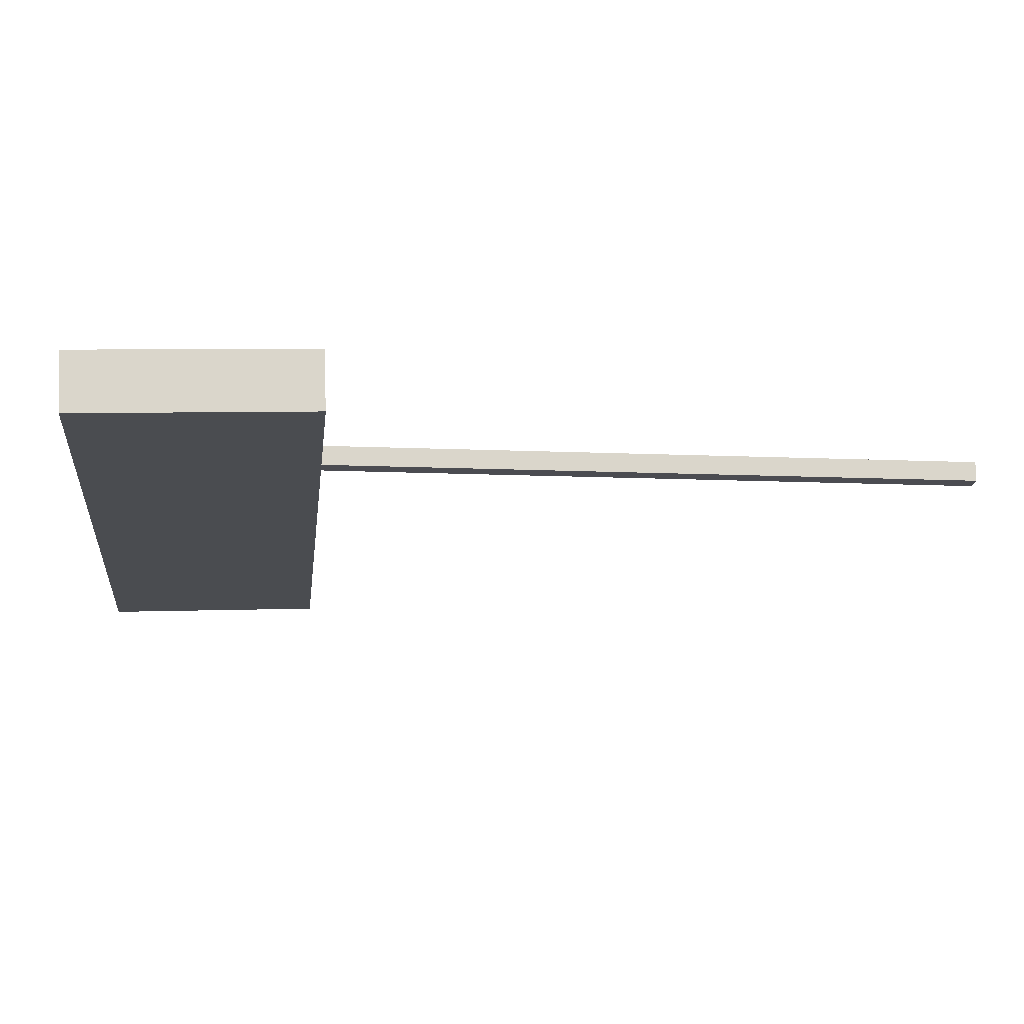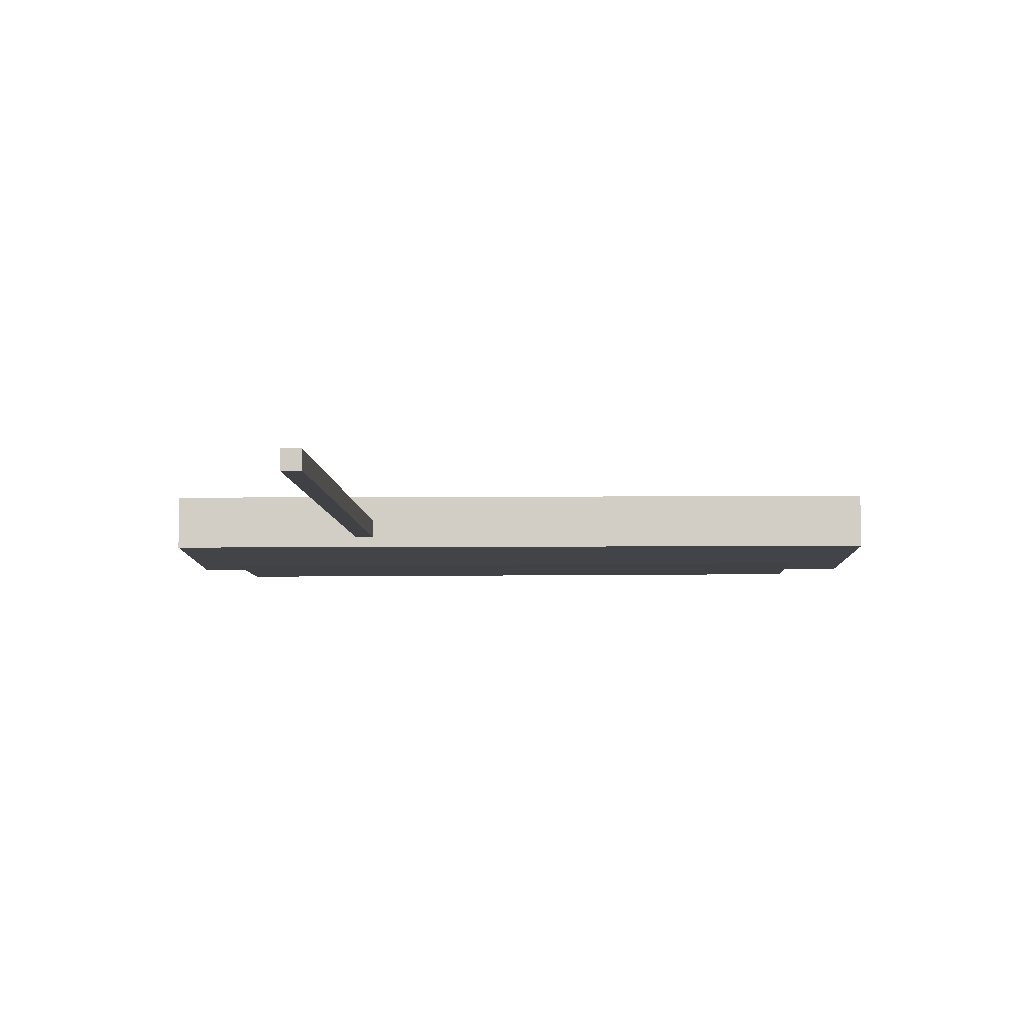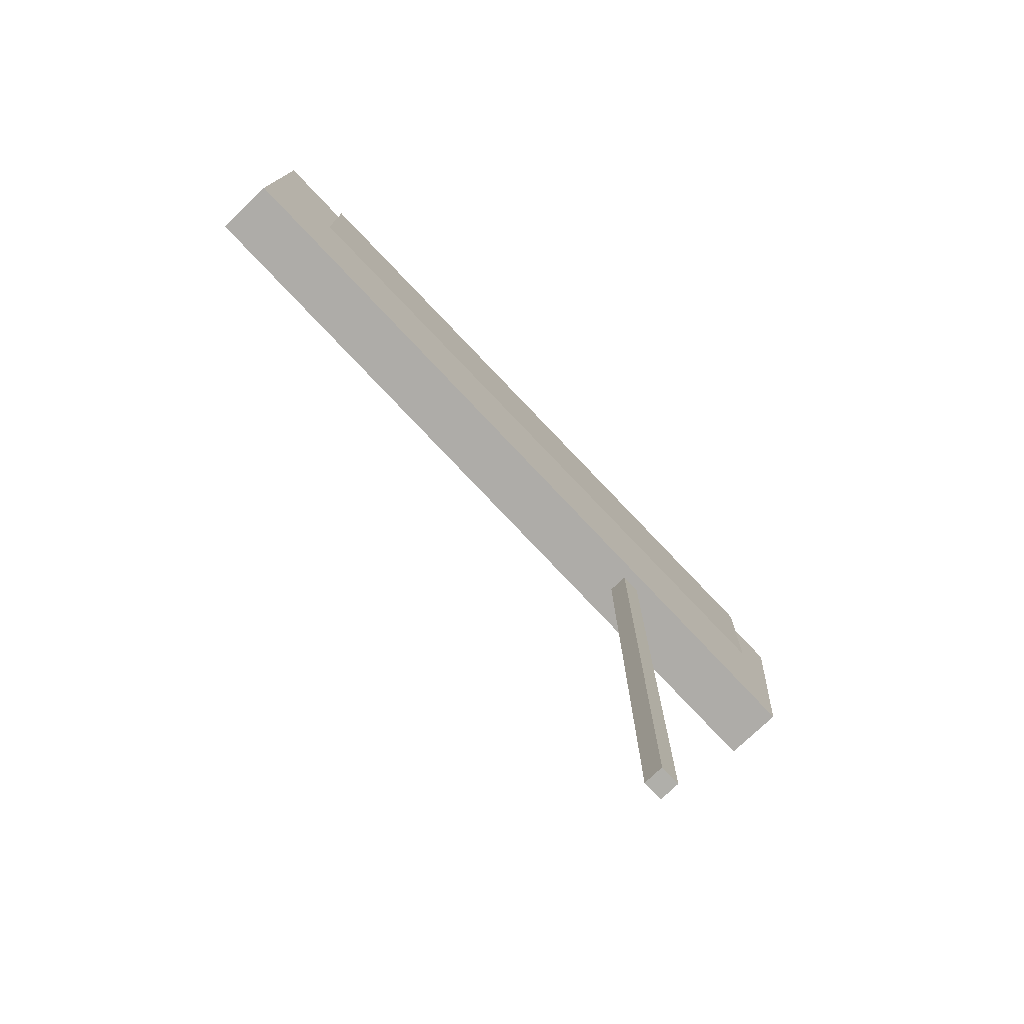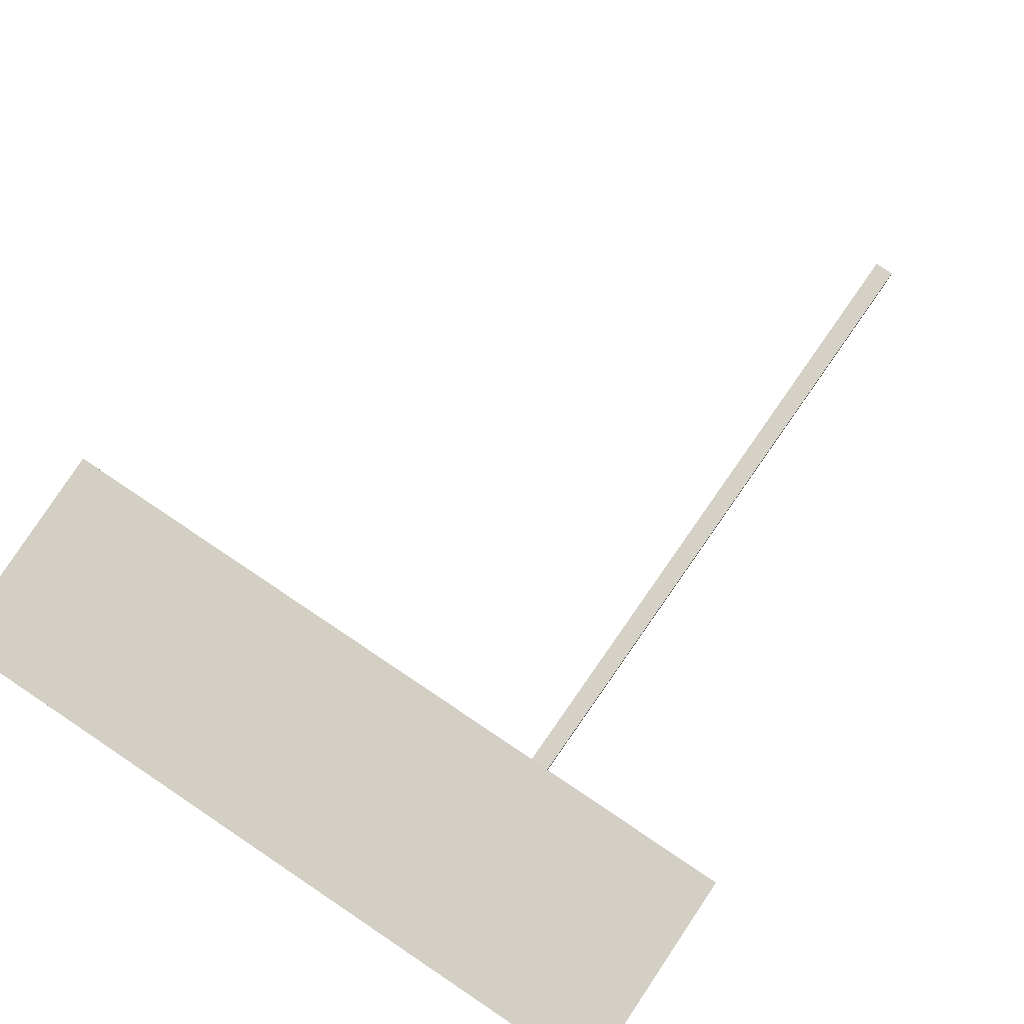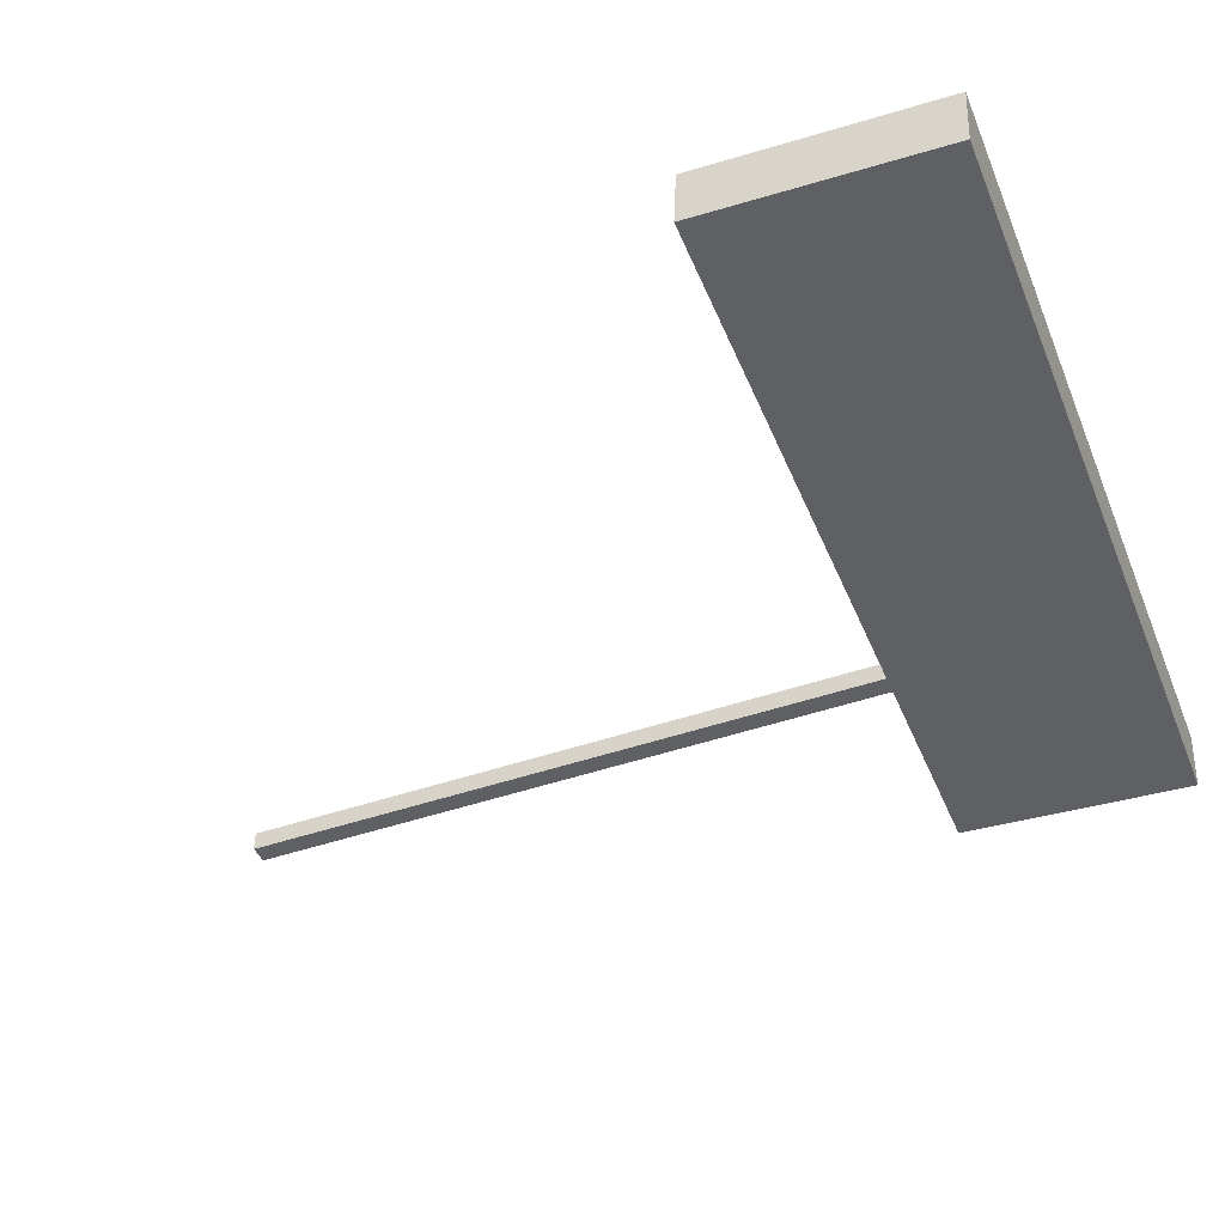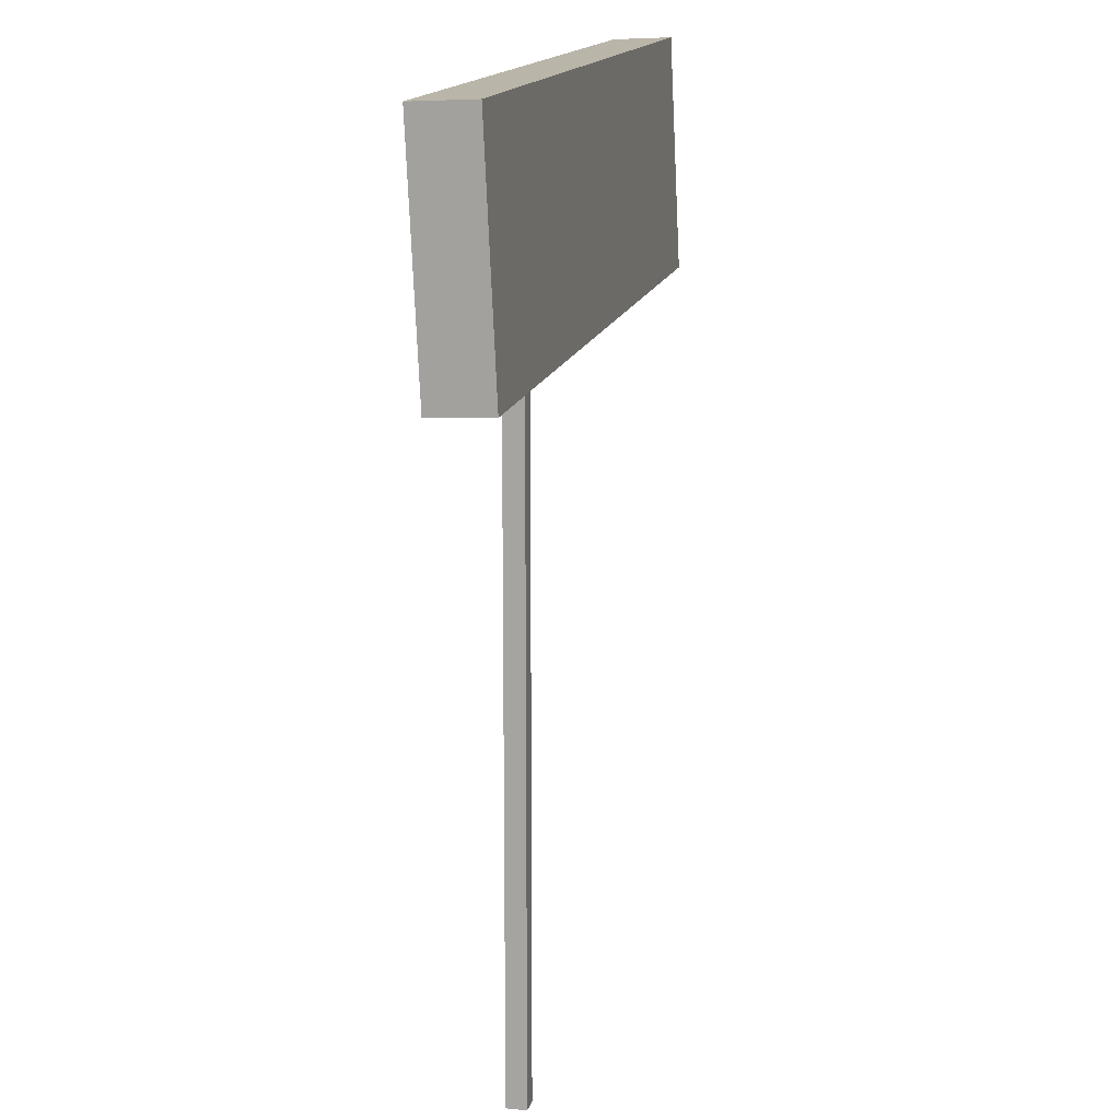
<metadata>
{"format":"obj","ext":"obj","renderer":"f3d","projection":"perspective","resolution":1024,"background":"white","views":[{"elev":-15.4,"azim":-94.9,"up":"+Z"},{"elev":-5.7,"azim":1.7,"up":"+Z"},{"elev":-78.0,"azim":133.5,"up":"+Y"},{"elev":79.1,"azim":-145.0,"up":"+Z"},{"elev":-43.6,"azim":112.5,"up":"+Z"},{"elev":13.4,"azim":-77.9,"up":"+Y"}]}
</metadata>
<code>
o Cube.001
v 0.8085 7.829 0.4992
v 0.8085 7.829 0.3028
v 0.8085 -0.1687 0.3027
v 0.8085 -0.1687 0.4992
v 1.005 7.829 0.3028
v 1.005 -0.1687 0.3027
v 1.005 7.829 0.4992
v 1.005 -0.1687 0.4992
f 1 2 3 4
f 2 5 6 3
f 5 7 8 6
f 7 1 4 8
f 4 3 6 8
f 2 1 7 5
o Plane
v -0.6623 6.964 0.005985
v 5.957 6.969 0.02497
v 5.956 8.572 0.007374
v -0.6632 8.568 -0.01161
f 9 10 11 12
o Cube.002
v -1.277 6.396 0.1804
v -1.279 6.421 0.7731
v -1.329 8.766 0.6746
v -1.327 8.741 0.08194
v 6.738 6.568 0.1957
v 6.688 8.913 0.09729
v 6.686 8.938 0.69
v 6.736 6.593 0.7884
f 13 14 15 16
f 17 18 19 20
f 13 17 20 14
f 15 19 18 16
f 17 13 16 18
f 14 20 19 15

</code>
